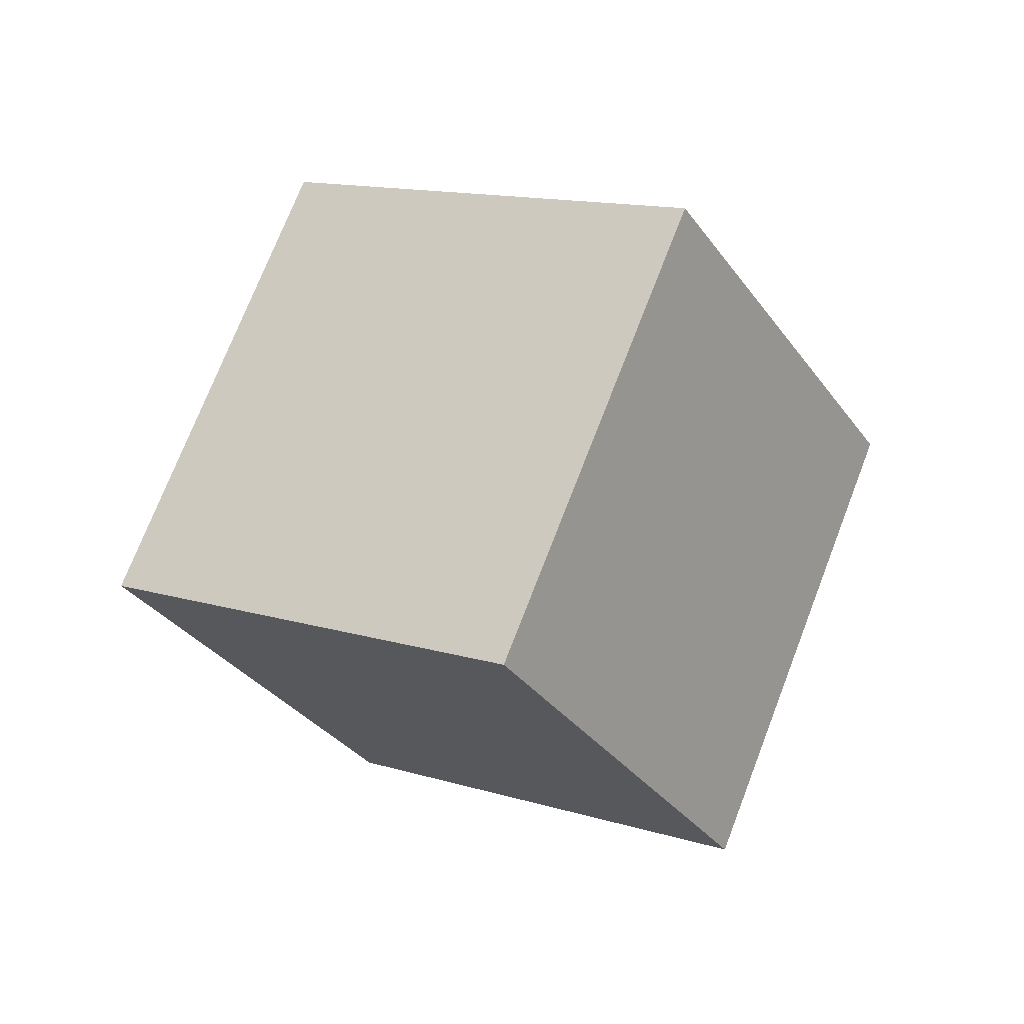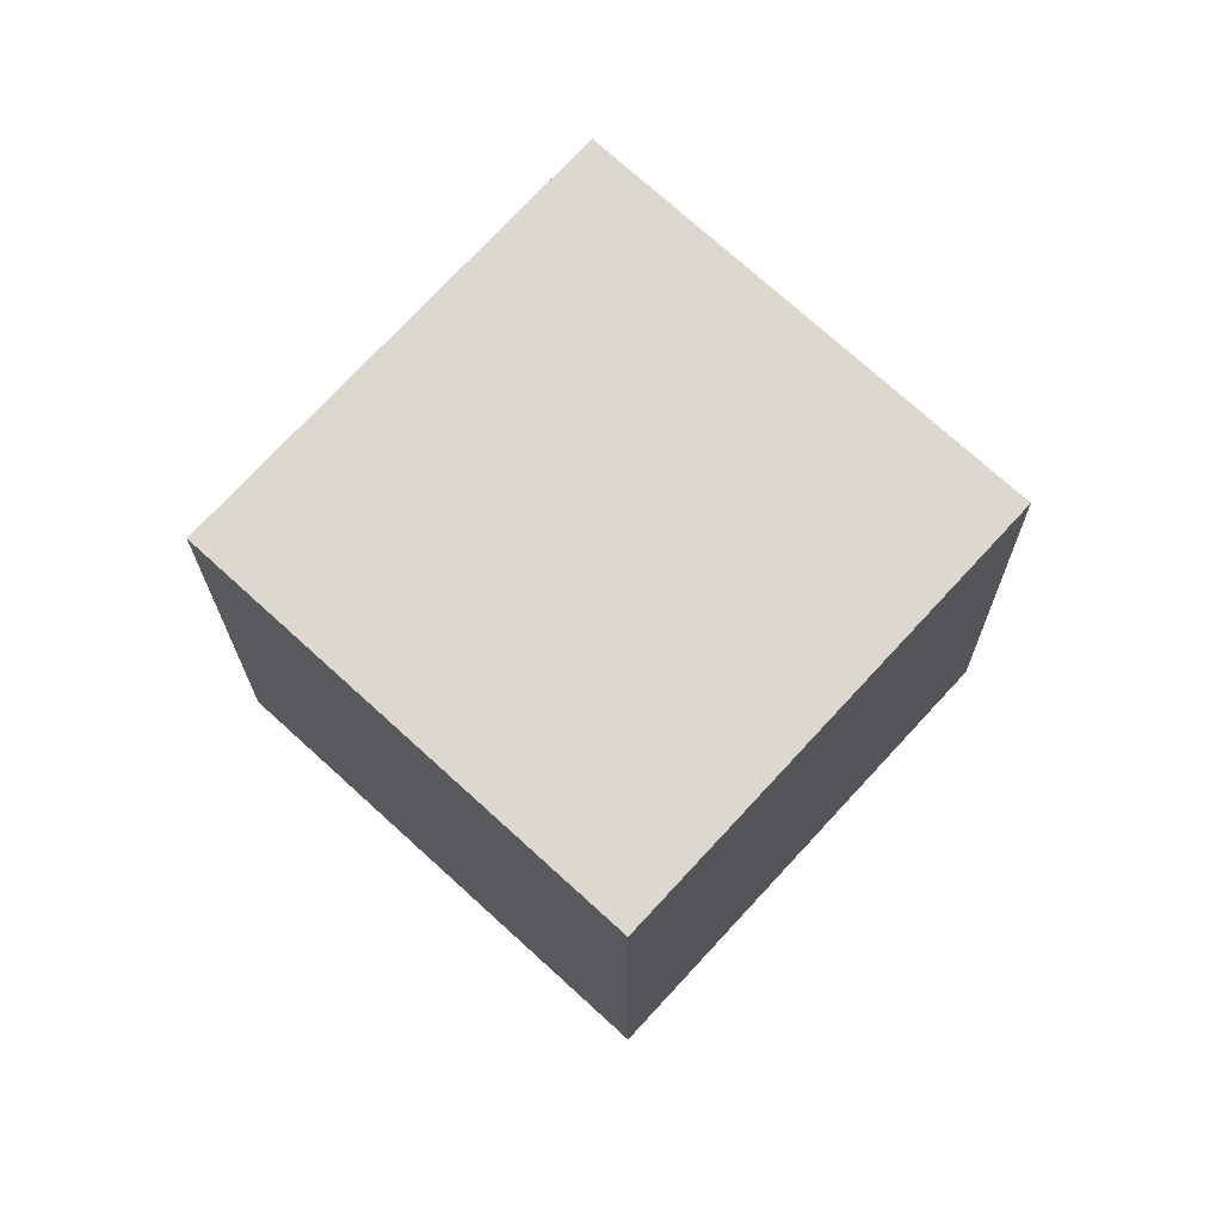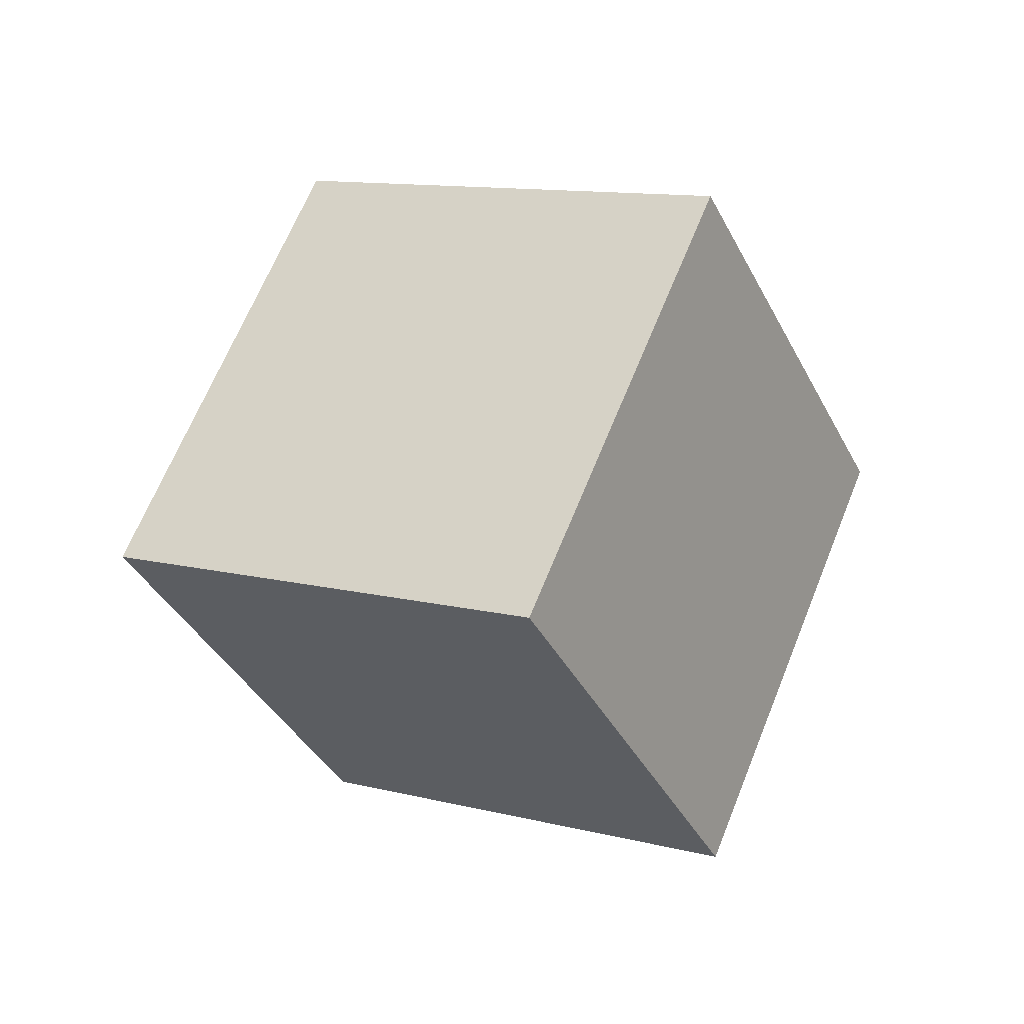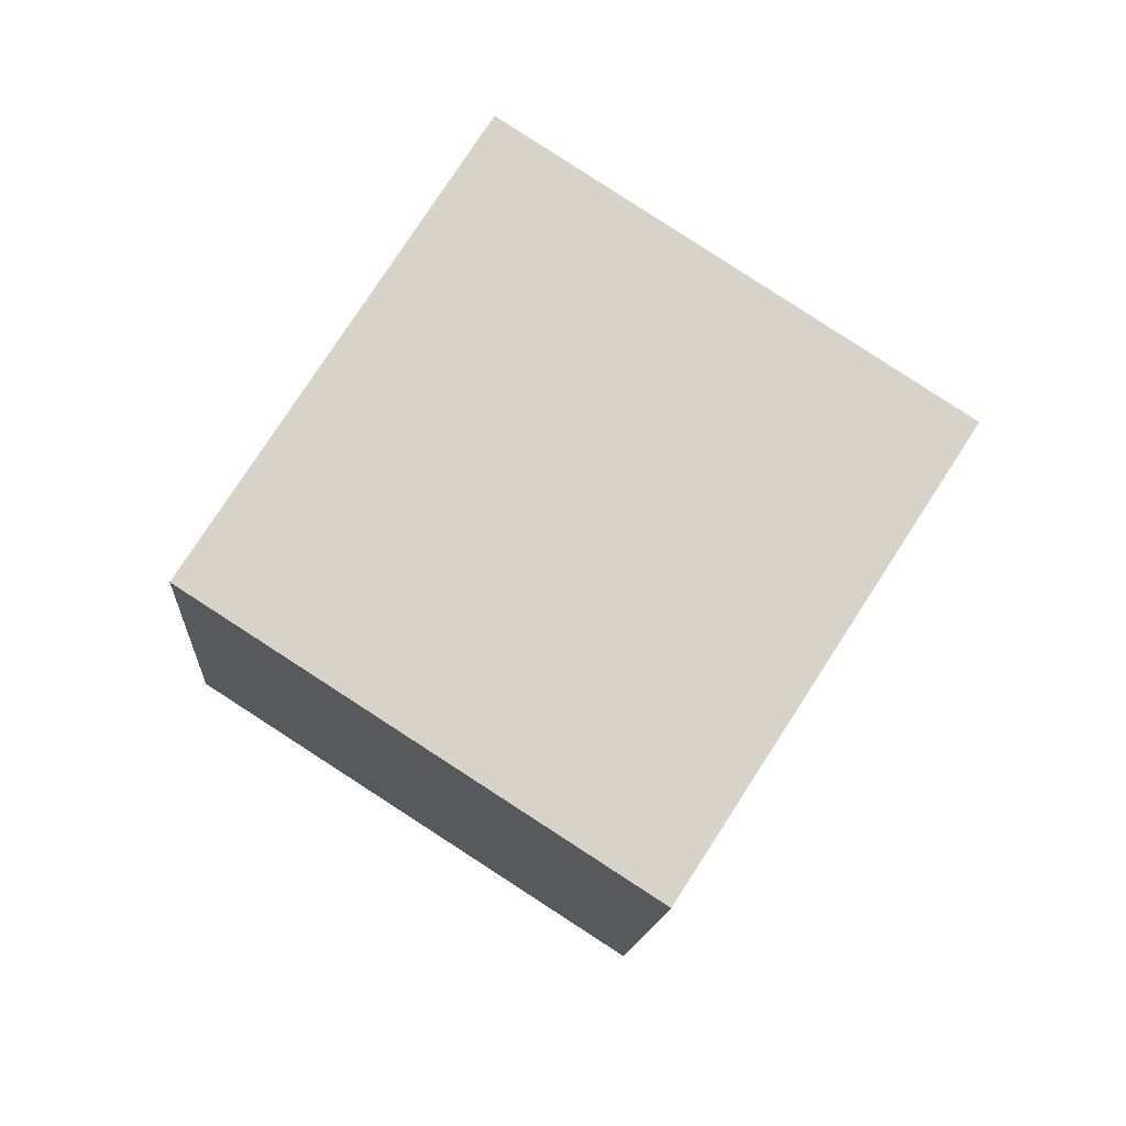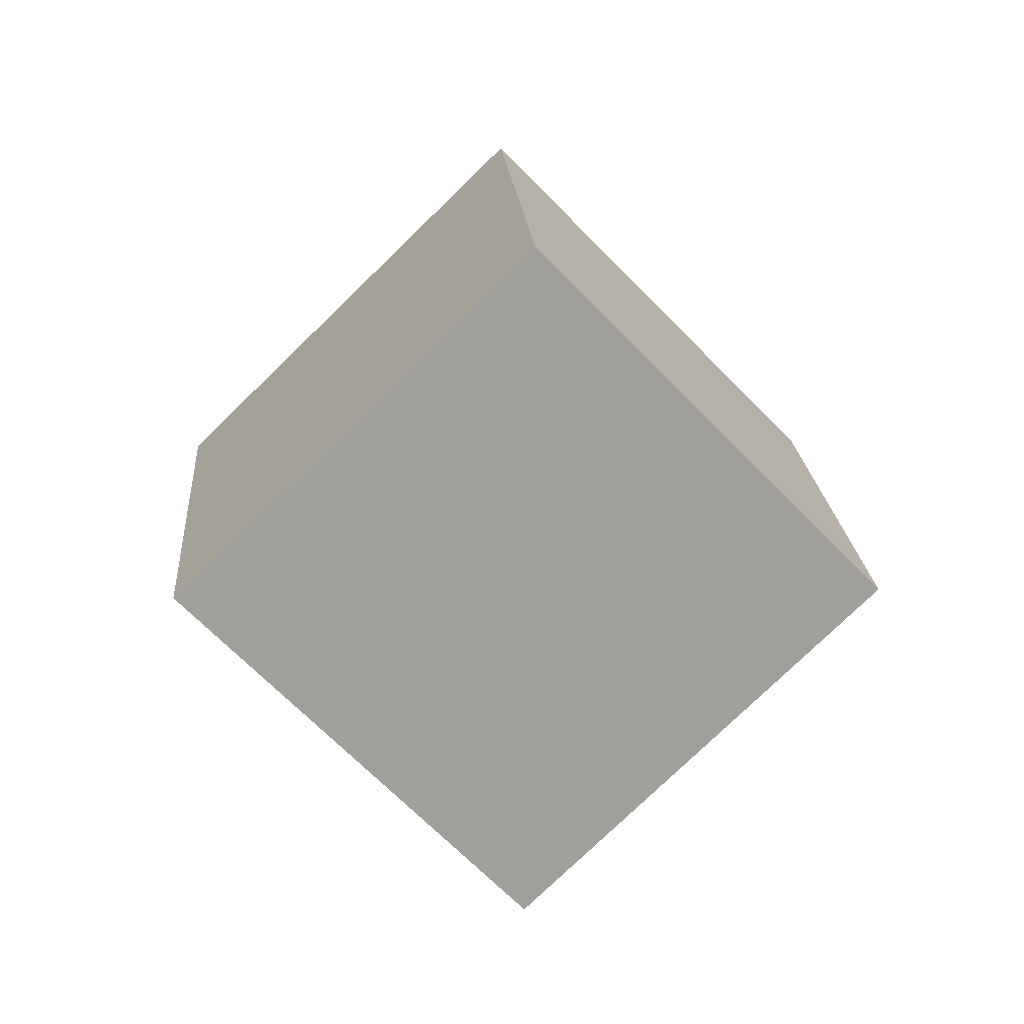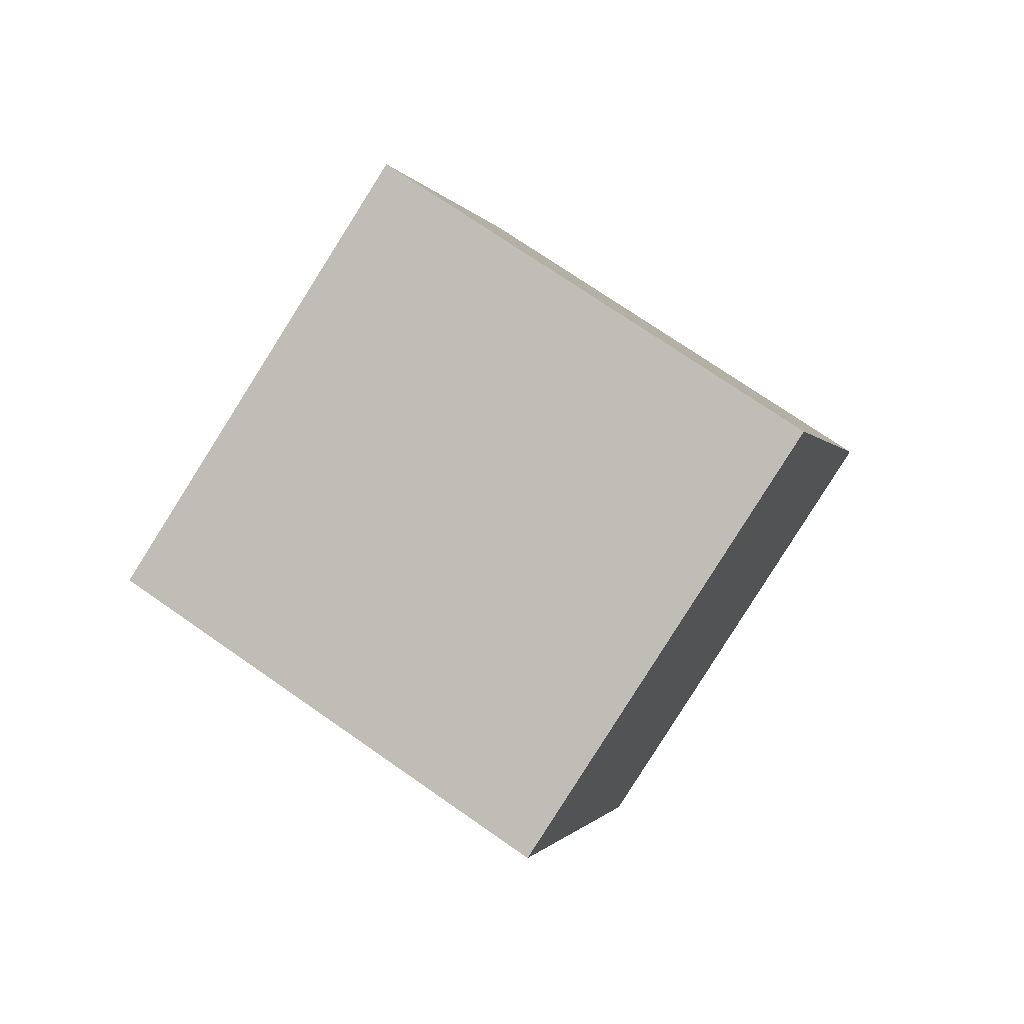
<metadata>
{"format":"obj","ext":"obj","renderer":"f3d","projection":"perspective","resolution":1024,"background":"white","views":[{"elev":-72.7,"azim":-135.0,"up":"+Y"},{"elev":-54.0,"azim":-48.1,"up":"+Y"},{"elev":-77.0,"azim":-18.3,"up":"+Y"},{"elev":4.2,"azim":51.7,"up":"+Z"},{"elev":-17.4,"azim":-53.5,"up":"+Y"},{"elev":-38.4,"azim":-32.5,"up":"+Y"}]}
</metadata>
<code>
o Cube.1079_Cube.025
v -11.38 4.63 -0.5946
v -11.33 4.856 -0.2894
v -11.08 4.421 -0.4866
v -11.03 4.647 -0.1814
v -11.61 4.403 -0.3905
v -11.56 4.629 -0.08534
v -11.31 4.194 -0.2825
v -11.26 4.42 0.02269
f 2 3 1
f 4 7 3
f 8 5 7
f 6 1 5
f 7 1 3
f 4 6 8
f 2 4 3
f 4 8 7
f 8 6 5
f 6 2 1
f 7 5 1
f 4 2 6

</code>
